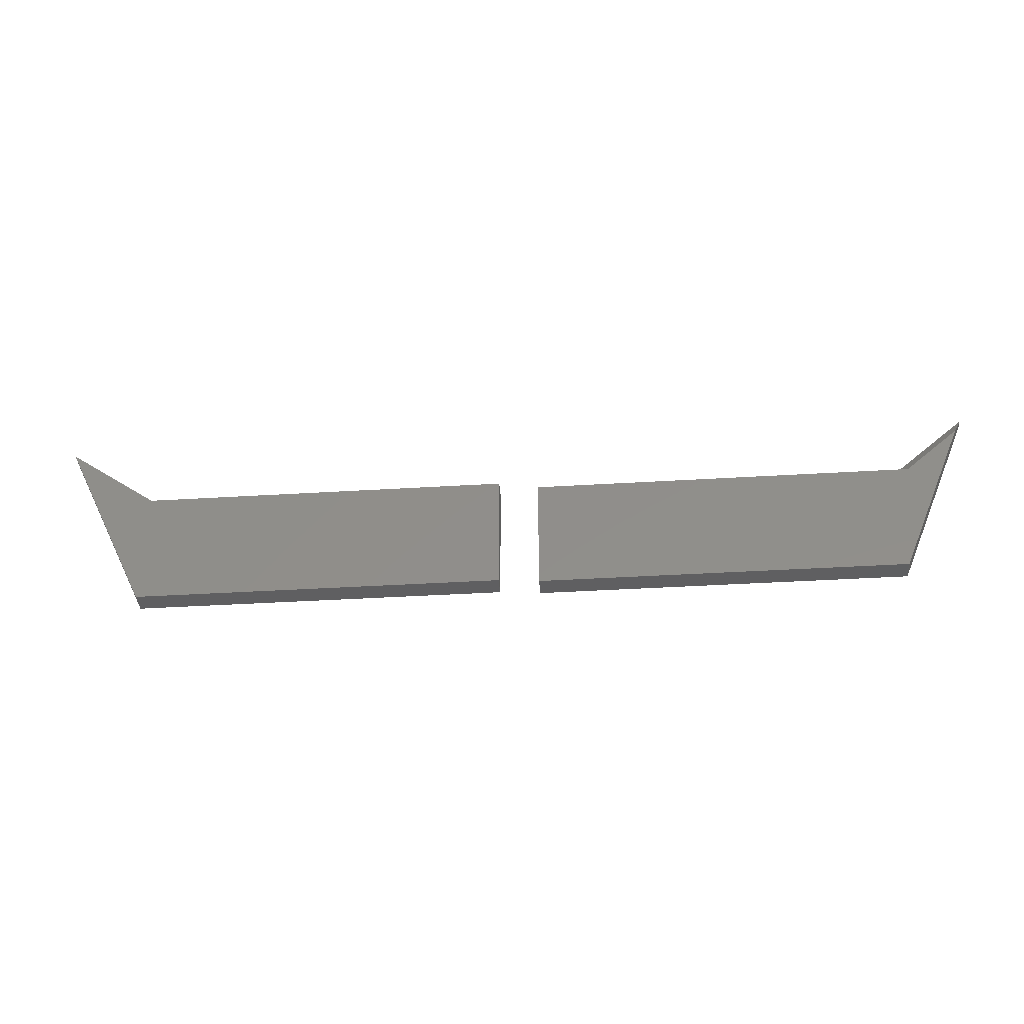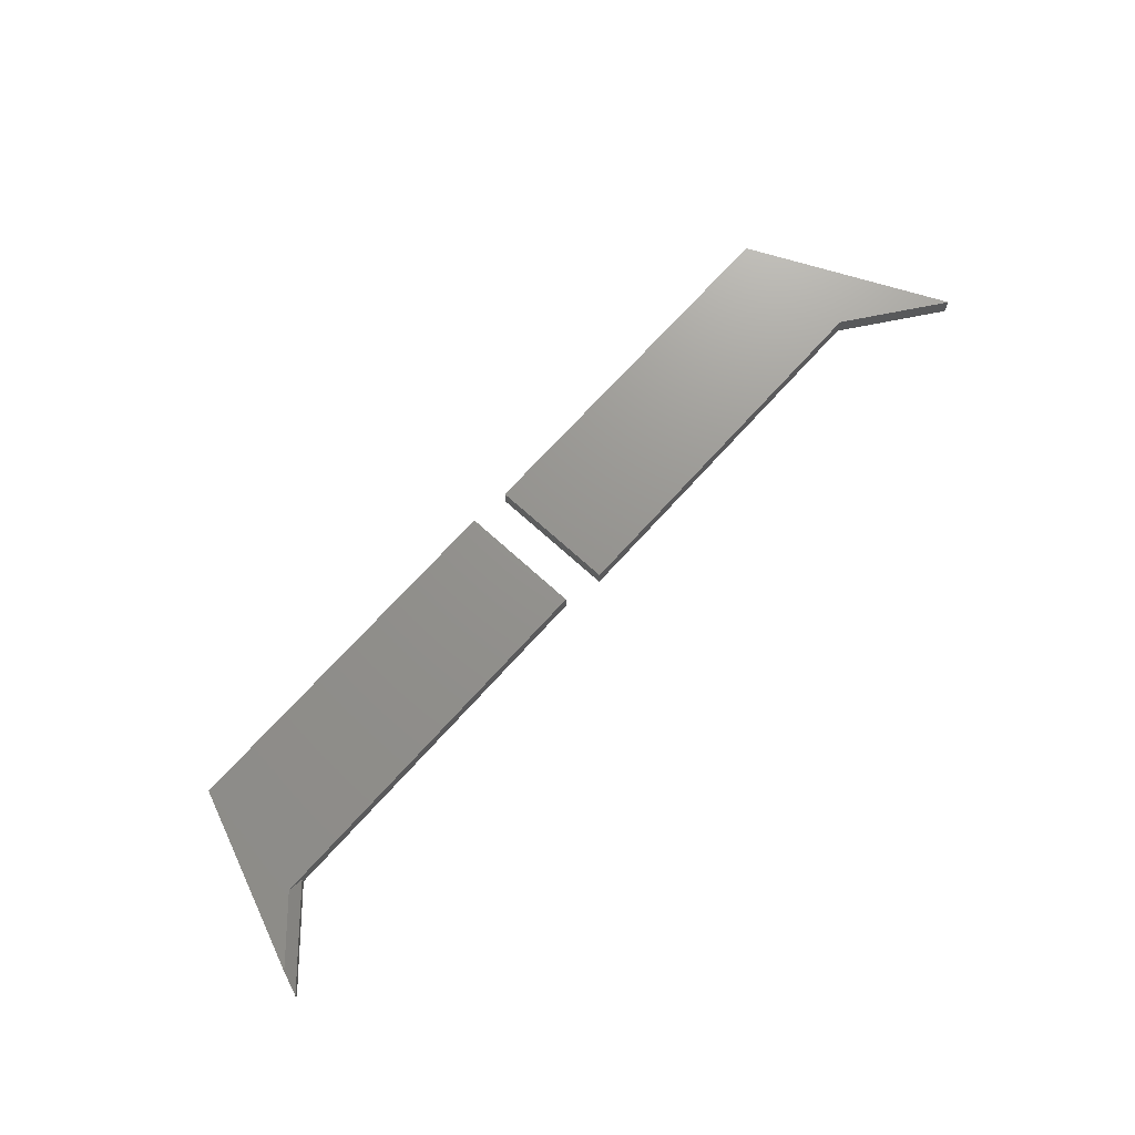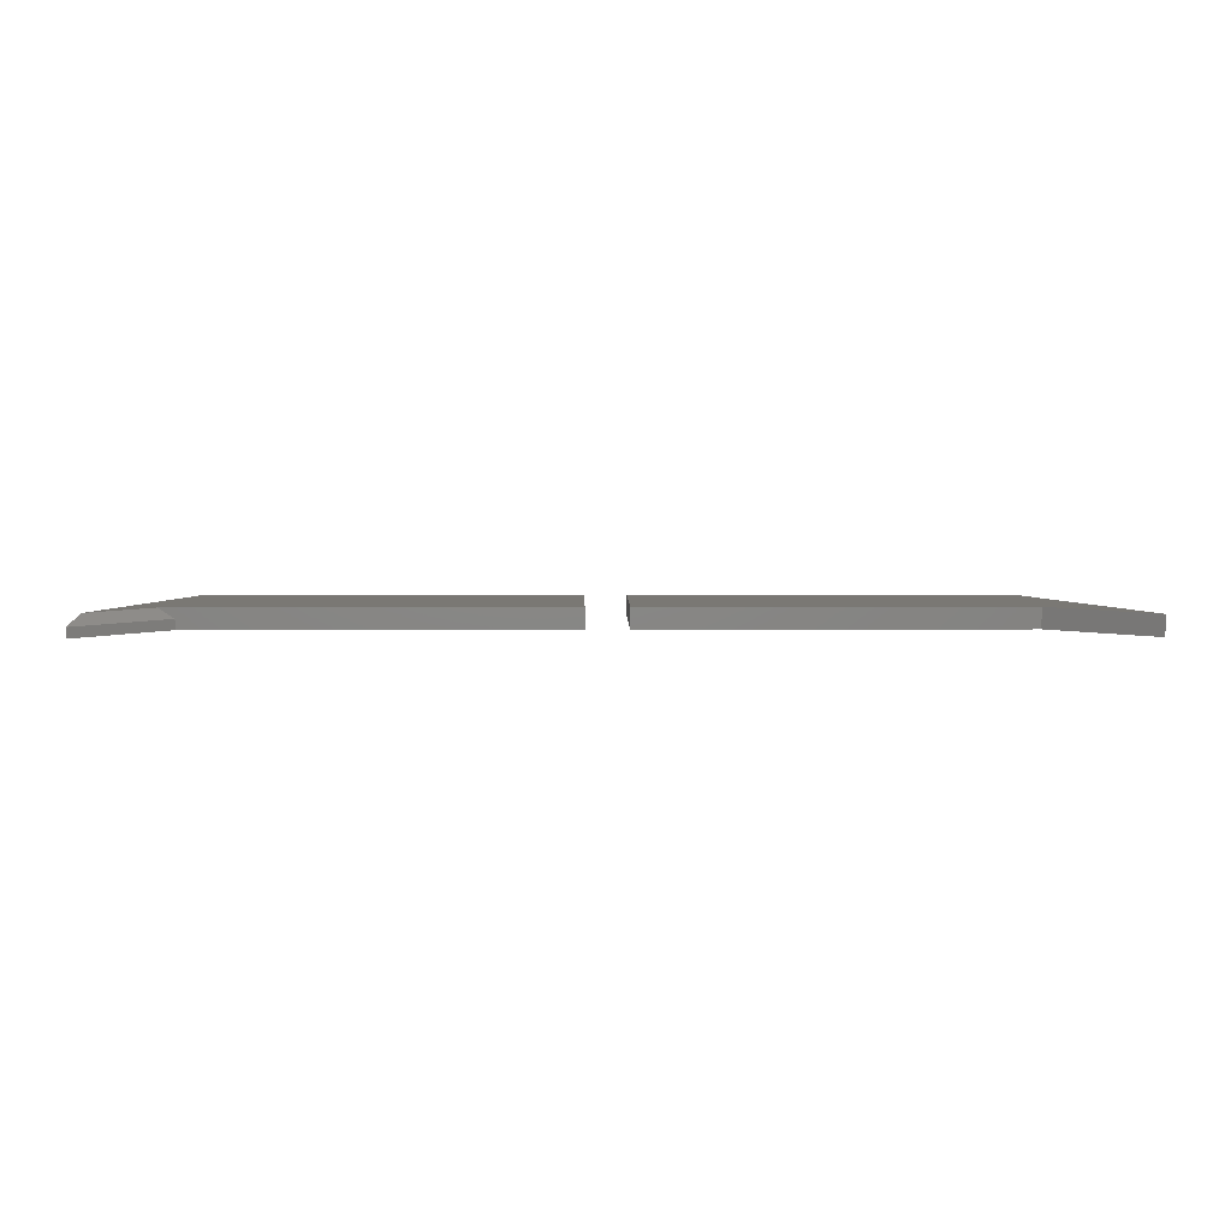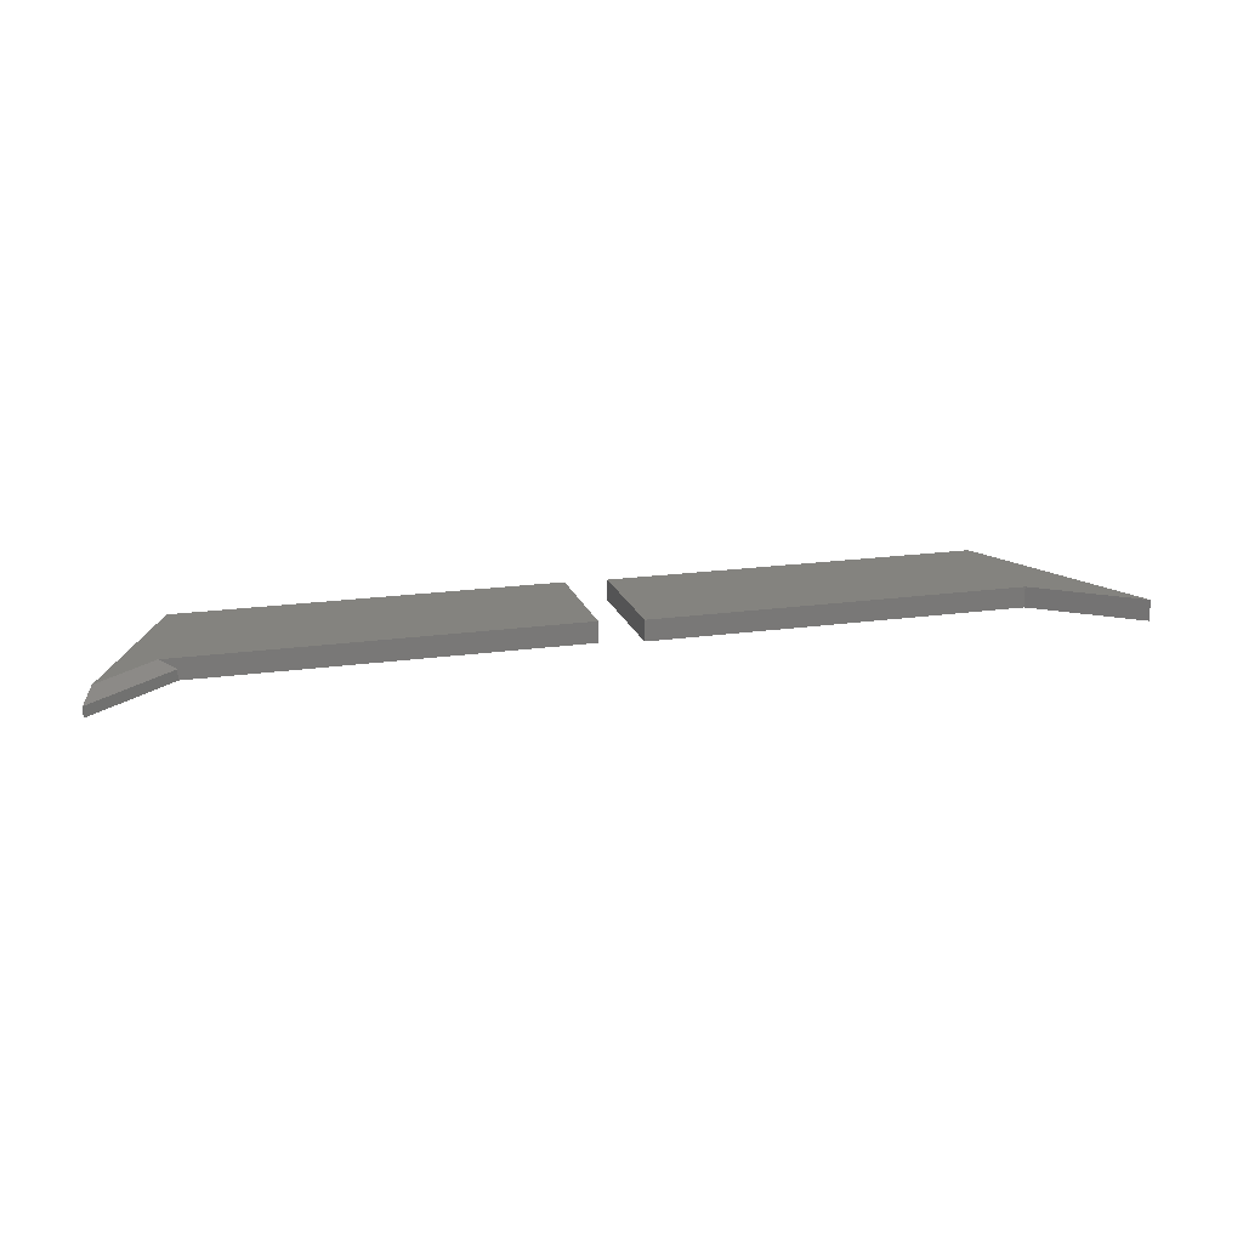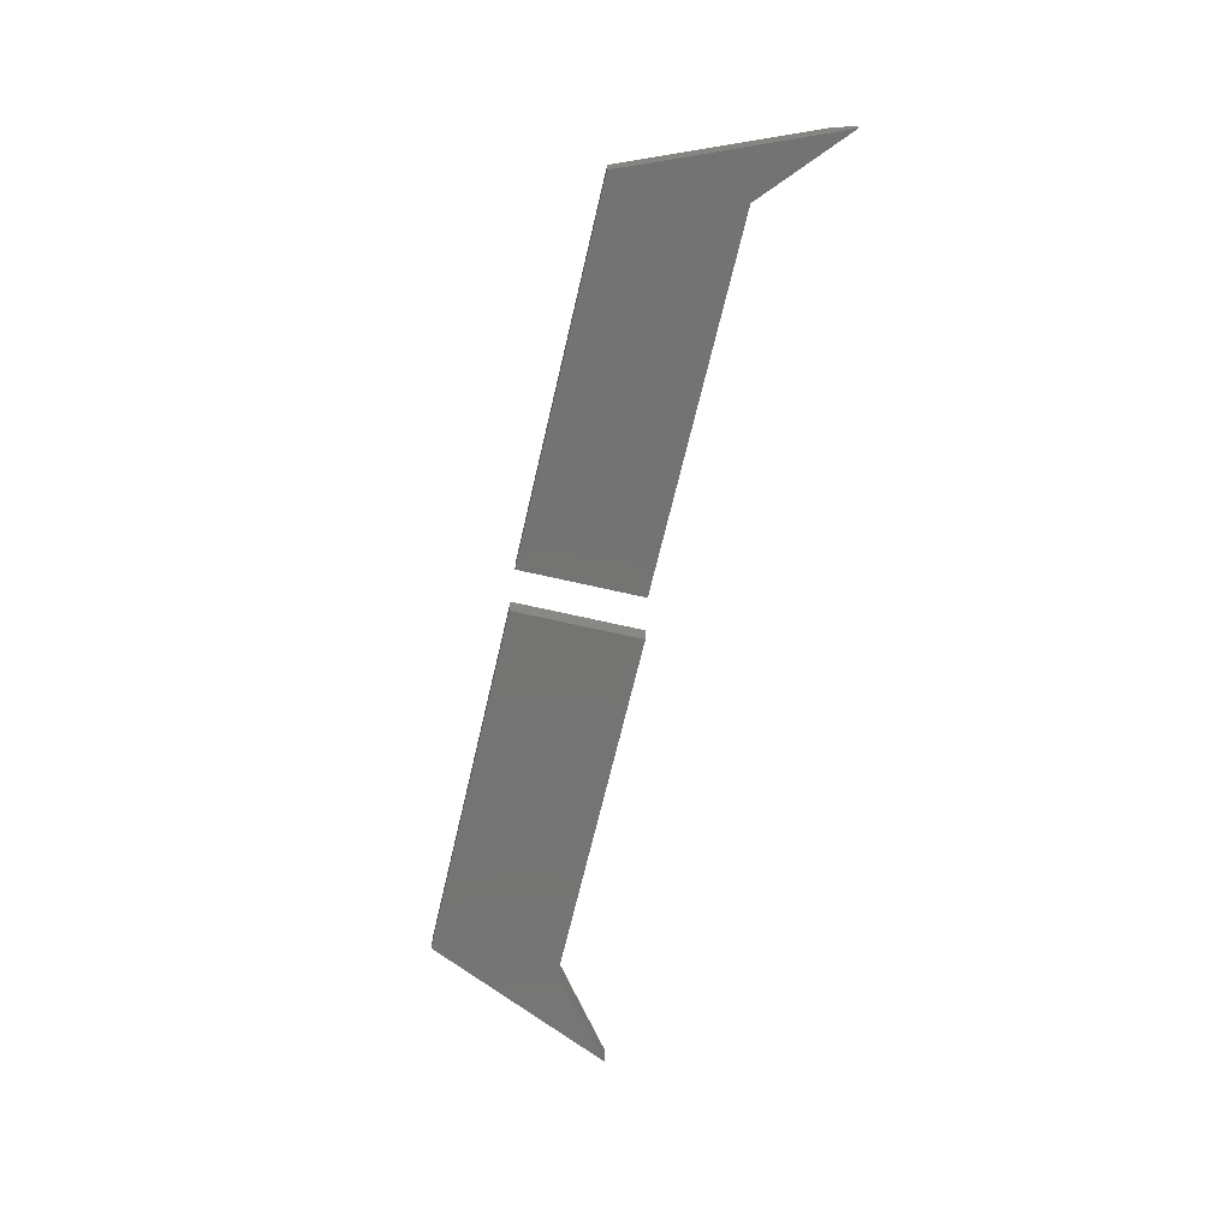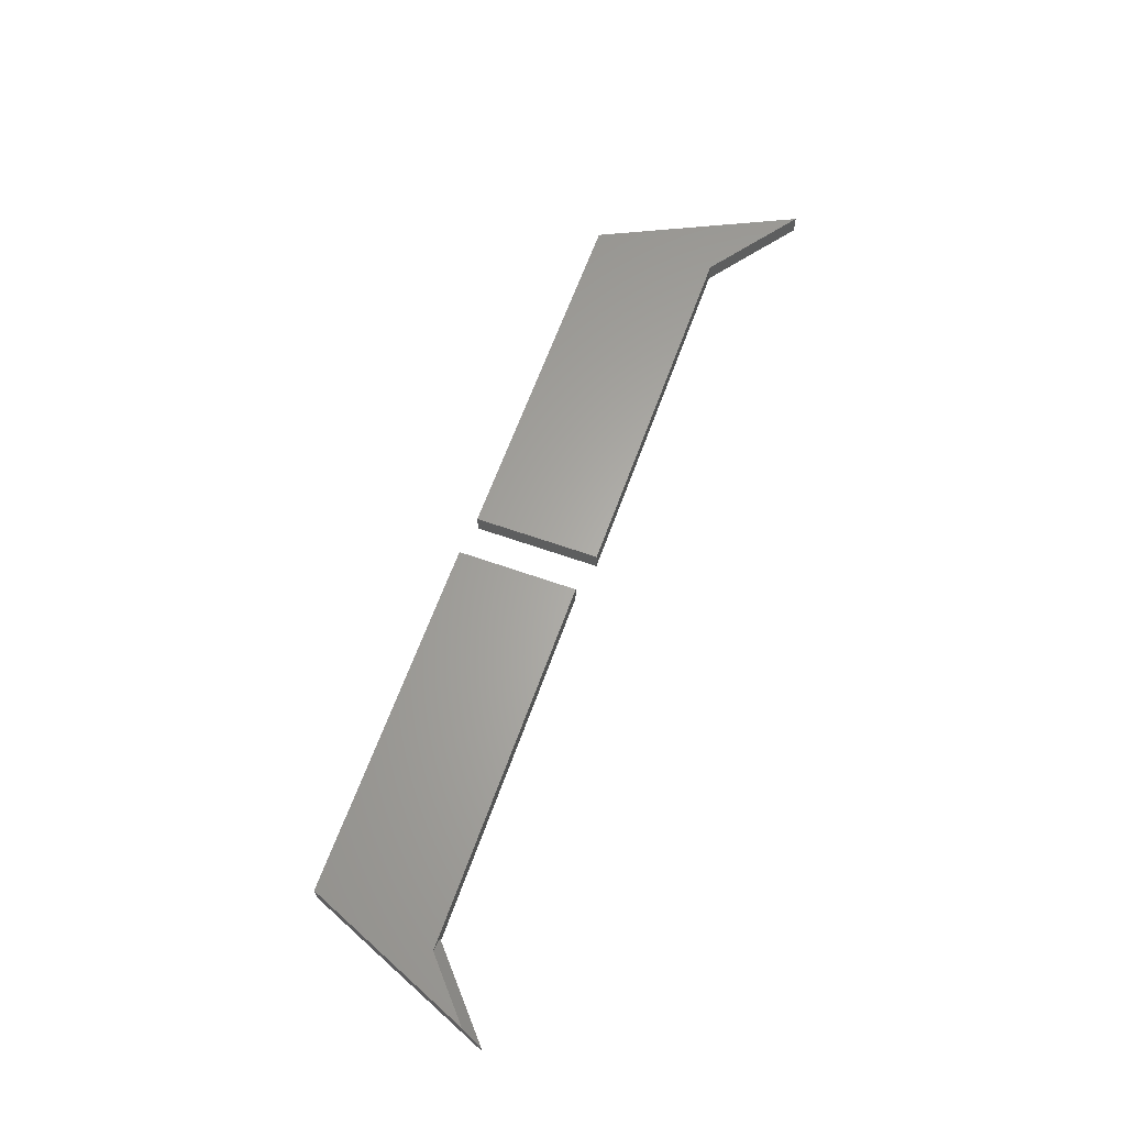
<metadata>
{"format":"stl","ext":"stl","renderer":"f3d","projection":"perspective","resolution":1024,"background":"white","views":[{"elev":-39.1,"azim":4.4,"up":"+Y"},{"elev":71.2,"azim":132.2,"up":"+Z"},{"elev":5.6,"azim":178.9,"up":"+Z"},{"elev":18.2,"azim":164.4,"up":"+Z"},{"elev":-65.9,"azim":76.9,"up":"+Z"},{"elev":63.4,"azim":109.7,"up":"+Z"}]}
</metadata>
<code>
# stl→obj: 22 verts, 36 faces
v 0 -0.19 0.03125
v 0 0.004605 0.03125
v -0.5687 -0.19 0.03125
v -0.5687 0.004605 0.03125
v -0.7109 0.1094 0.03125
v -0.7109 0.1094 0
v -0.5687 0.004605 0
v -0.5687 -0.19 0
v 0 0.004605 0
v 0 -0.19 0
v 0.0625 -0.007155 0.03125
v 0.0625 -0.007155 0
v 0.0625 -0.1953 0.03125
v 0.0625 -0.1953 0
v 0.6506 -0.007155 0.03125
v 0.627 -0.1953 0.03125
v 0.7364 0.06854 0.03125
v 0.75 0.1014 0.01562
v 0.75 0.1014 0
v 0.627 -0.007155 0.01562
v 0.627 -0.007155 0
v 0.627 -0.1953 0
f 1 2 3
f 3 2 4
f 3 4 5
f 6 7 8
f 8 7 9
f 8 9 10
f 4 7 5
f 5 7 6
f 2 9 4
f 4 9 7
f 1 10 2
f 2 10 9
f 3 8 1
f 1 8 10
f 5 6 3
f 3 6 8
f 11 12 13
f 13 12 14
f 11 13 15
f 15 13 16
f 15 16 17
f 18 19 20
f 20 19 21
f 16 22 17
f 17 22 19
f 17 19 18
f 11 15 12
f 12 15 20
f 12 20 21
f 13 14 16
f 16 14 22
f 17 18 15
f 15 18 20
f 19 22 21
f 21 22 14
f 21 14 12

</code>
